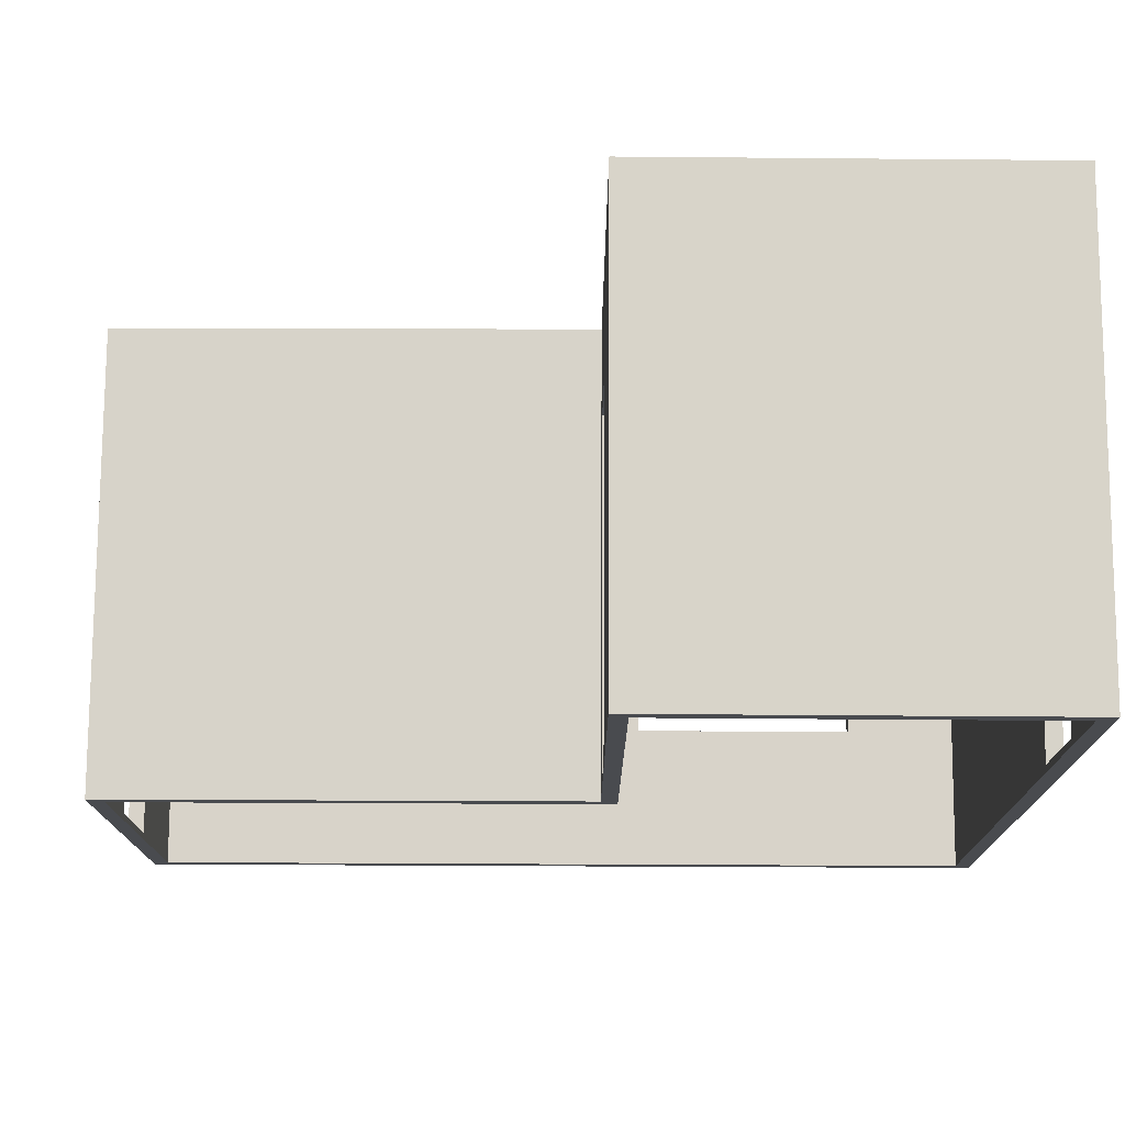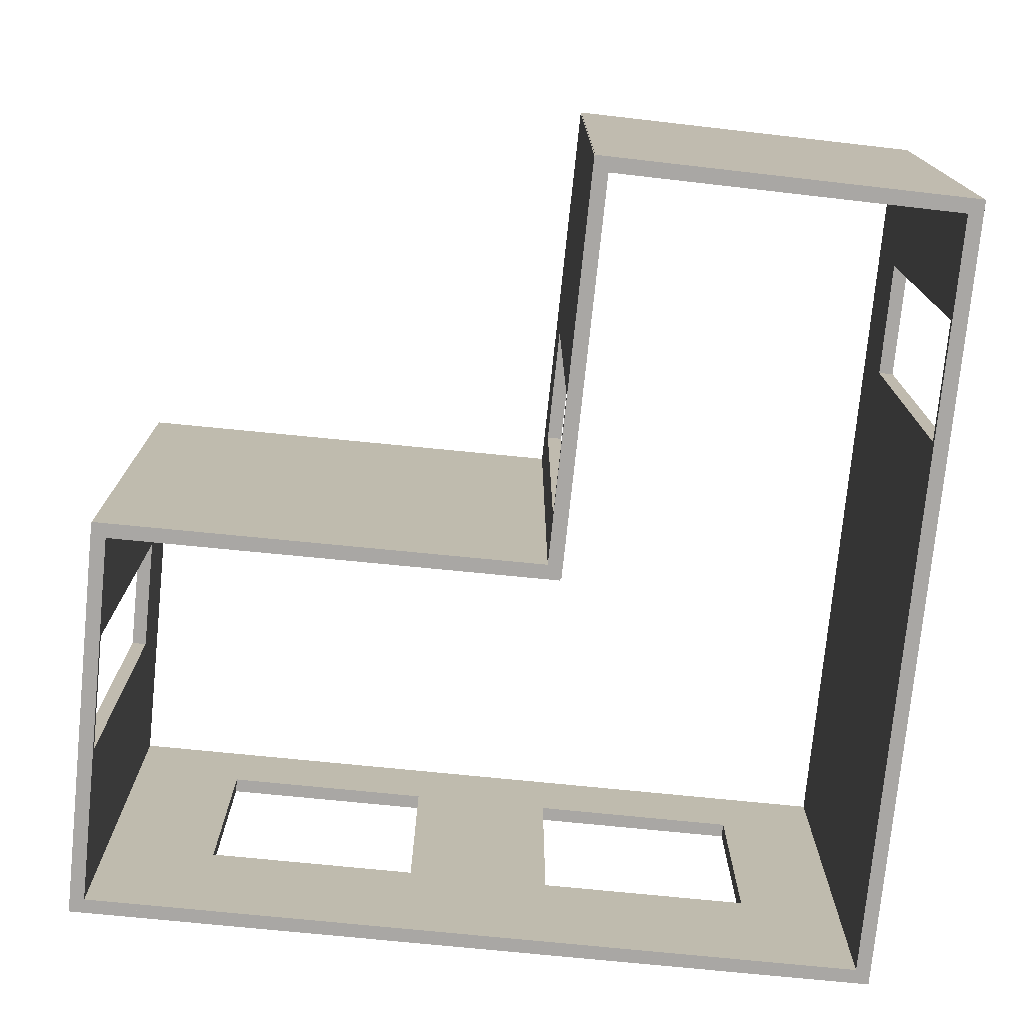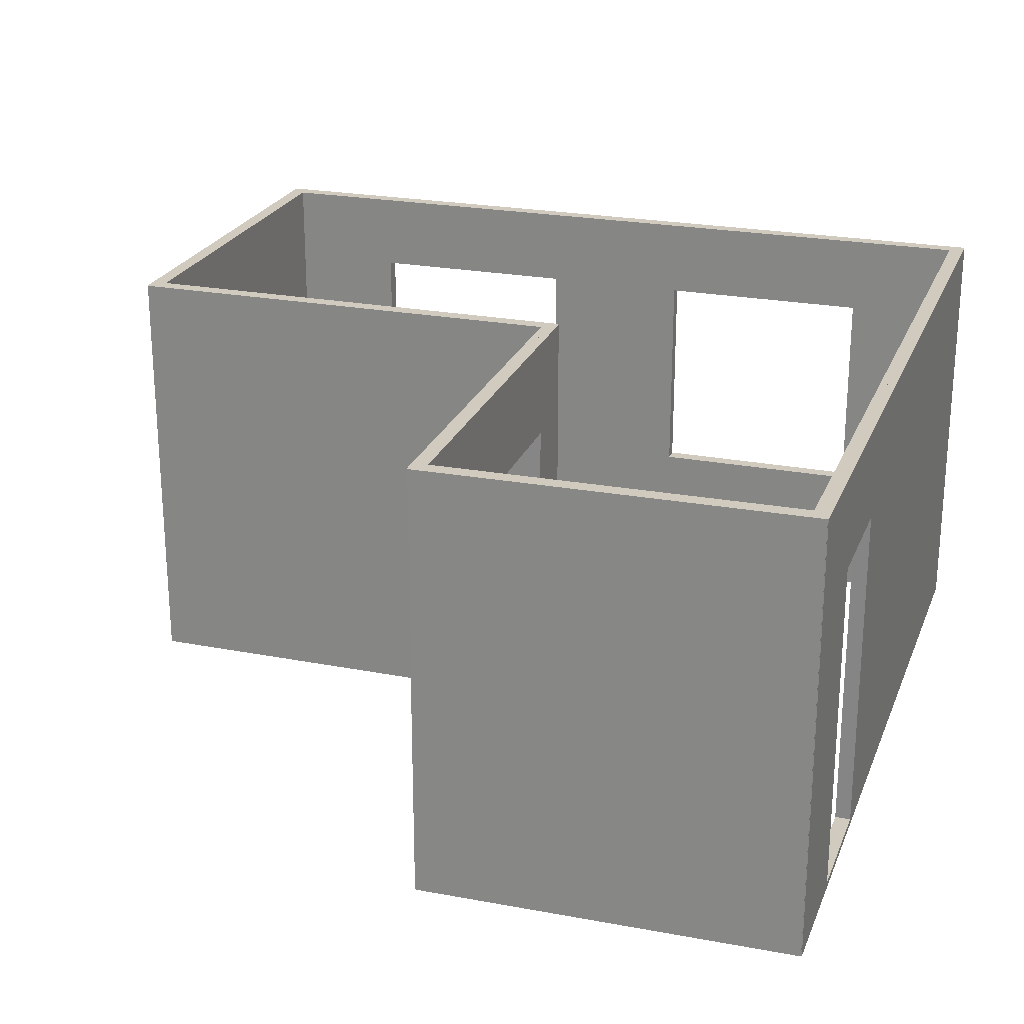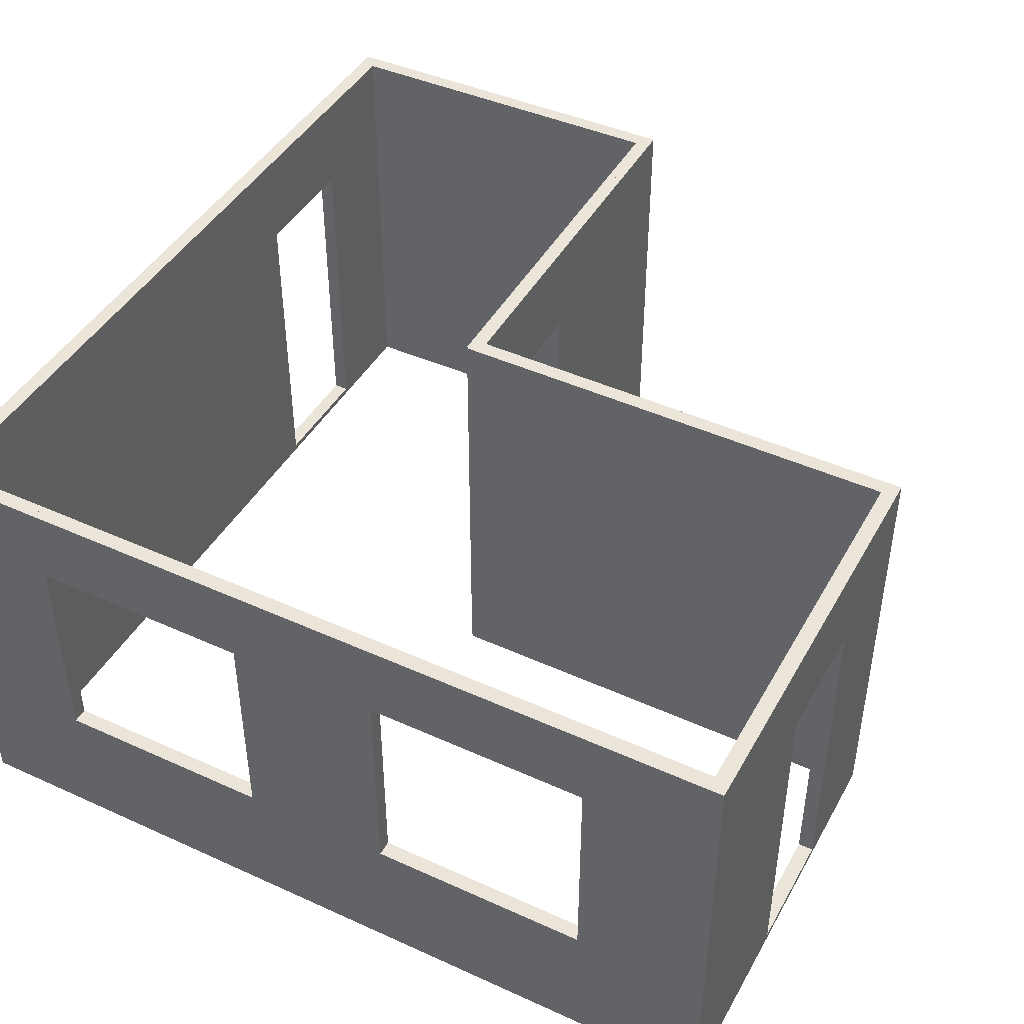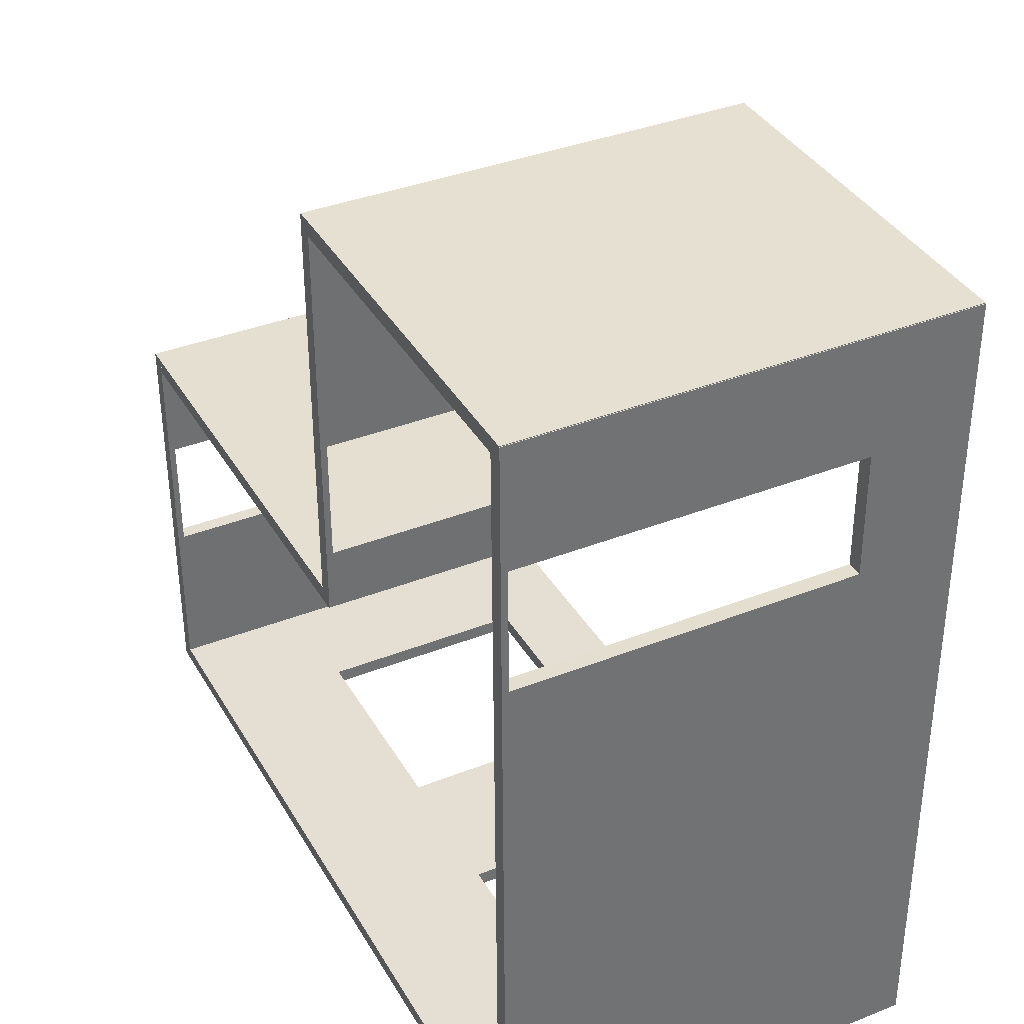
<metadata>
{"format":"obj","ext":"obj","renderer":"f3d","projection":"perspective","resolution":1024,"background":"white","views":[{"elev":75.9,"azim":0.3,"up":"+Z"},{"elev":-74.7,"azim":-6.0,"up":"+Y"},{"elev":23.5,"azim":17.7,"up":"+Y"},{"elev":44.5,"azim":-152.4,"up":"+Y"},{"elev":37.2,"azim":63.1,"up":"+Z"}]}
</metadata>
<code>
o WallInside#0_1_0
v 38.33 2.735 37.46
v 43.56 2.735 37.49
v 43.56 0 37.49
v 38.33 0 37.46
v 41.44 0.87 37.47
v 42.8 0.87 37.48
v 42.8 2.23 37.48
v 41.44 2.23 37.47
v 39.15 0.87 37.46
v 40.51 0.87 37.47
v 40.51 2.23 37.47
v 39.15 2.23 37.46
v 38.33 2.735 37.51
v 43.56 2.735 37.54
v 43.56 0 37.54
v 38.33 0 37.51
v 41.44 0.87 37.52
v 42.8 0.87 37.53
v 42.8 2.23 37.53
v 41.44 2.23 37.52
v 39.15 0.87 37.51
v 40.51 0.87 37.52
v 40.51 2.23 37.52
v 39.15 2.23 37.51
f 7 1 2
f 1 7 8
f 12 9 1
f 4 1 9
f 7 2 3
f 11 12 1
f 4 9 10
f 6 7 3
f 11 1 8
f 3 4 10
f 5 6 3
f 11 8 5
f 5 3 10
f 10 11 5
f 14 13 19
f 20 19 13
f 13 21 24
f 21 13 16
f 15 14 19
f 13 24 23
f 22 21 16
f 15 19 18
f 20 13 23
f 22 16 15
f 15 18 17
f 17 20 23
f 22 15 17
f 17 23 22
f 4 3 16
f 3 15 16
f 3 2 15
f 2 14 15
f 2 1 14
f 1 13 14
f 1 4 13
f 4 16 13
f 8 7 20
f 7 19 20
f 7 6 19
f 6 18 19
f 6 5 18
f 5 17 18
f 5 8 17
f 8 20 17
f 12 11 24
f 11 23 24
f 11 10 23
f 10 22 23
f 10 9 22
f 9 21 22
f 9 12 21
f 12 24 21
o WallOutside#0_1_0
v 38.33 2.735 37.42
v 43.57 2.735 37.44
v 43.57 0 37.44
v 38.33 0 37.42
v 41.44 0.87 37.43
v 42.8 0.87 37.44
v 42.8 2.23 37.44
v 41.44 2.23 37.43
v 39.15 0.87 37.42
v 40.51 0.87 37.43
v 40.51 2.23 37.43
v 39.15 2.23 37.42
v 38.33 2.735 37.47
v 43.56 2.735 37.49
v 43.56 0 37.49
v 38.33 0 37.47
v 41.44 0.87 37.48
v 42.8 0.87 37.49
v 42.8 2.23 37.49
v 41.44 2.23 37.48
v 39.15 0.87 37.47
v 40.51 0.87 37.48
v 40.51 2.23 37.48
v 39.15 2.23 37.47
f 31 25 26
f 25 31 32
f 36 33 25
f 28 25 33
f 31 26 27
f 35 36 25
f 28 33 34
f 30 31 27
f 35 25 32
f 27 28 34
f 29 30 27
f 35 32 29
f 29 27 34
f 34 35 29
f 38 37 43
f 44 43 37
f 37 45 48
f 45 37 40
f 39 38 43
f 37 48 47
f 46 45 40
f 39 43 42
f 44 37 47
f 46 40 39
f 39 42 41
f 41 44 47
f 46 39 41
f 41 47 46
f 28 27 40
f 27 39 40
f 27 26 39
f 26 38 39
f 26 25 38
f 25 37 38
f 25 28 37
f 28 40 37
f 32 31 44
f 31 43 44
f 31 30 43
f 30 42 43
f 30 29 42
f 29 41 42
f 29 32 41
f 32 44 41
f 36 35 48
f 35 47 48
f 35 34 47
f 34 46 47
f 34 33 46
f 33 45 46
f 33 36 45
f 36 48 45
o WallInside#0_1_1
v 43.53 2.735 37.45
v 43.47 2.735 42.6
v 43.47 0 42.6
v 43.53 0 37.45
v 43.49 0.04 41.1
v 43.48 0.04 41.86
v 43.48 2.12 41.86
v 43.49 2.12 41.1
v 43.48 2.735 37.44
v 43.42 2.735 42.6
v 43.42 0 42.6
v 43.48 0 37.44
v 43.44 0.04 41.1
v 43.43 0.04 41.86
v 43.43 2.12 41.86
v 43.44 2.12 41.1
f 55 49 50
f 49 55 56
f 55 50 51
f 49 56 53
f 54 55 51
f 52 49 53
f 54 51 52
f 52 53 54
f 58 57 63
f 64 63 57
f 59 58 63
f 61 64 57
f 59 63 62
f 61 57 60
f 60 59 62
f 62 61 60
f 52 51 60
f 51 59 60
f 51 50 59
f 50 58 59
f 50 49 58
f 49 57 58
f 49 52 57
f 52 60 57
f 56 55 64
f 55 63 64
f 55 54 63
f 54 62 63
f 54 53 62
f 53 61 62
f 53 56 61
f 56 64 61
o WallOutside#0_1_1
v 43.57 2.735 37.45
v 43.51 2.735 42.6
v 43.51 0 42.6
v 43.57 0 37.45
v 43.53 0.04 41.1
v 43.52 0.04 41.86
v 43.52 2.12 41.86
v 43.53 2.12 41.1
v 43.52 2.735 37.44
v 43.46 2.735 42.6
v 43.46 0 42.6
v 43.52 0 37.44
v 43.48 0.04 41.1
v 43.47 0.04 41.86
v 43.47 2.12 41.86
v 43.48 2.12 41.1
f 71 65 66
f 65 71 72
f 71 66 67
f 65 72 69
f 70 71 67
f 68 65 69
f 70 67 68
f 68 69 70
f 74 73 79
f 80 79 73
f 75 74 79
f 77 80 73
f 75 79 78
f 77 73 76
f 76 75 78
f 78 77 76
f 68 67 76
f 67 75 76
f 67 66 75
f 66 74 75
f 66 65 74
f 65 73 74
f 65 68 73
f 68 76 73
f 72 71 80
f 71 79 80
f 71 70 79
f 70 78 79
f 70 69 78
f 69 77 78
f 69 72 77
f 72 80 77
o WallInside#0_1_2
v 43.51 2.735 42.56
v 41.17 2.735 42.58
v 41.17 0 42.58
v 43.51 0 42.56
v 43.51 2.735 42.51
v 41.17 2.735 42.53
v 41.17 0 42.53
v 43.51 0 42.51
f 83 84 81
f 81 82 83
f 85 88 87
f 87 86 85
f 84 83 88
f 83 87 88
f 83 82 87
f 82 86 87
f 82 81 86
f 81 85 86
f 81 84 85
f 84 88 85
o WallOutside#0_1_2
v 43.51 2.735 42.6
v 41.17 2.735 42.63
v 41.17 0 42.63
v 43.51 0 42.6
v 43.51 2.735 42.55
v 41.17 2.735 42.58
v 41.17 0 42.58
v 43.51 0 42.55
f 91 92 89
f 89 90 91
f 93 96 95
f 95 94 93
f 92 91 96
f 91 95 96
f 91 90 95
f 90 94 95
f 90 89 94
f 89 93 94
f 89 92 93
f 92 96 93
o WallInside#0_1_3
v 41.21 2.735 42.62
v 41.21 2.735 39.99
v 41.21 0 39.99
v 41.21 0 42.62
v 41.21 0.04 41.15
v 41.21 0.04 40.39
v 41.21 2.12 40.39
v 41.21 2.12 41.15
v 41.26 2.735 42.62
v 41.26 2.735 39.99
v 41.26 0 39.99
v 41.26 0 42.62
v 41.26 0.04 41.15
v 41.26 0.04 40.39
v 41.26 2.12 40.39
v 41.26 2.12 41.15
f 104 101 97
f 100 97 101
f 104 97 98
f 100 101 102
f 103 104 98
f 99 100 102
f 103 98 99
f 99 102 103
f 105 109 112
f 109 105 108
f 106 105 112
f 110 109 108
f 106 112 111
f 110 108 107
f 107 106 111
f 111 110 107
f 100 99 108
f 99 107 108
f 99 98 107
f 98 106 107
f 98 97 106
f 97 105 106
f 97 100 105
f 100 108 105
f 104 103 112
f 103 111 112
f 103 102 111
f 102 110 111
f 102 101 110
f 101 109 110
f 101 104 109
f 104 112 109
o WallOutside#0_1_3
v 41.17 2.735 42.62
v 41.17 2.735 39.99
v 41.17 0 39.99
v 41.17 0 42.62
v 41.17 0.04 41.15
v 41.17 0.04 40.39
v 41.17 2.12 40.39
v 41.17 2.12 41.15
v 41.22 2.735 42.62
v 41.22 2.735 39.99
v 41.22 0 39.99
v 41.22 0 42.62
v 41.22 0.04 41.15
v 41.22 0.04 40.39
v 41.22 2.12 40.39
v 41.22 2.12 41.15
f 120 117 113
f 116 113 117
f 120 113 114
f 116 117 118
f 119 120 114
f 115 116 118
f 119 114 115
f 115 118 119
f 121 125 128
f 125 121 124
f 122 121 128
f 126 125 124
f 122 128 127
f 126 124 123
f 123 122 127
f 127 126 123
f 116 115 124
f 115 123 124
f 115 114 123
f 114 122 123
f 114 113 122
f 113 121 122
f 113 116 121
f 116 124 121
f 120 119 128
f 119 127 128
f 119 118 127
f 118 126 127
f 118 117 126
f 117 125 126
f 117 120 125
f 120 128 125
o WallInside#0_1_4
v 41.25 2.735 40.03
v 38.33 2.735 40.01
v 38.33 0 40.01
v 41.25 0 40.03
v 41.25 2.735 39.98
v 38.33 2.735 39.96
v 38.33 0 39.96
v 41.25 0 39.98
f 131 132 129
f 129 130 131
f 133 136 135
f 135 134 133
f 132 131 136
f 131 135 136
f 131 130 135
f 130 134 135
f 130 129 134
f 129 133 134
f 129 132 133
f 132 136 133
o WallOutside#0_1_4
v 41.25 2.735 40.08
v 38.33 2.735 40.06
v 38.33 0 40.06
v 41.25 0 40.08
v 41.25 2.735 40.03
v 38.33 2.735 40.01
v 38.33 0 40.01
v 41.25 0 40.03
f 139 140 137
f 137 138 139
f 141 144 143
f 143 142 141
f 140 139 144
f 139 143 144
f 139 138 143
f 138 142 143
f 138 137 142
f 137 141 142
f 137 140 141
f 140 144 141
o WallInside#0_1_5
v 38.37 2.735 40.05
v 38.37 2.735 37.42
v 38.37 0 37.42
v 38.37 0 40.05
v 38.37 0.04 39.31
v 38.37 0.04 38.54
v 38.37 2.12 38.54
v 38.37 2.12 39.31
v 38.42 2.735 40.05
v 38.42 2.735 37.42
v 38.42 0 37.42
v 38.42 0 40.05
v 38.42 0.04 39.31
v 38.42 0.04 38.54
v 38.42 2.12 38.54
v 38.42 2.12 39.31
f 152 149 145
f 148 145 149
f 152 145 146
f 148 149 150
f 151 152 146
f 147 148 150
f 151 146 147
f 147 150 151
f 153 157 160
f 157 153 156
f 154 153 160
f 158 157 156
f 154 160 159
f 158 156 155
f 155 154 159
f 159 158 155
f 148 147 156
f 147 155 156
f 147 146 155
f 146 154 155
f 146 145 154
f 145 153 154
f 145 148 153
f 148 156 153
f 152 151 160
f 151 159 160
f 151 150 159
f 150 158 159
f 150 149 158
f 149 157 158
f 149 152 157
f 152 160 157
o WallOutside#0_1_5
v 38.33 2.735 40.05
v 38.33 2.735 37.42
v 38.33 0 37.42
v 38.33 0 40.05
v 38.33 0.04 39.31
v 38.33 0.04 38.54
v 38.33 2.12 38.54
v 38.33 2.12 39.31
v 38.38 2.735 40.05
v 38.38 2.735 37.42
v 38.38 0 37.42
v 38.38 0 40.05
v 38.38 0.04 39.31
v 38.38 0.04 38.54
v 38.38 2.12 38.54
v 38.38 2.12 39.31
f 168 165 161
f 164 161 165
f 168 161 162
f 164 165 166
f 167 168 162
f 163 164 166
f 167 162 163
f 163 166 167
f 169 173 176
f 173 169 172
f 170 169 176
f 174 173 172
f 170 176 175
f 174 172 171
f 171 170 175
f 175 174 171
f 164 163 172
f 163 171 172
f 163 162 171
f 162 170 171
f 162 161 170
f 161 169 170
f 161 164 169
f 164 172 169
f 168 167 176
f 167 175 176
f 167 166 175
f 166 174 175
f 166 165 174
f 165 173 174
f 165 168 173
f 168 176 173

</code>
